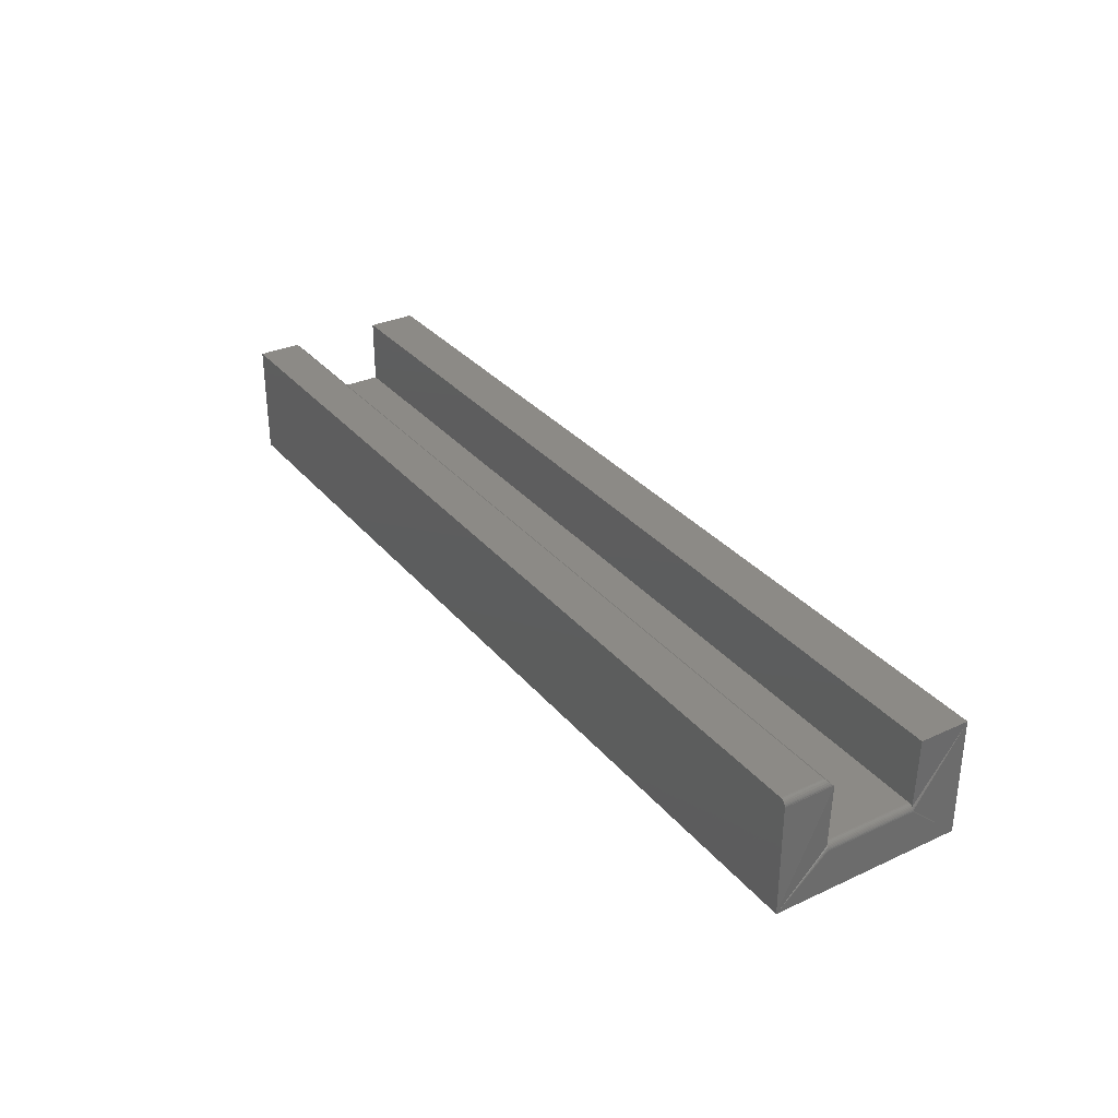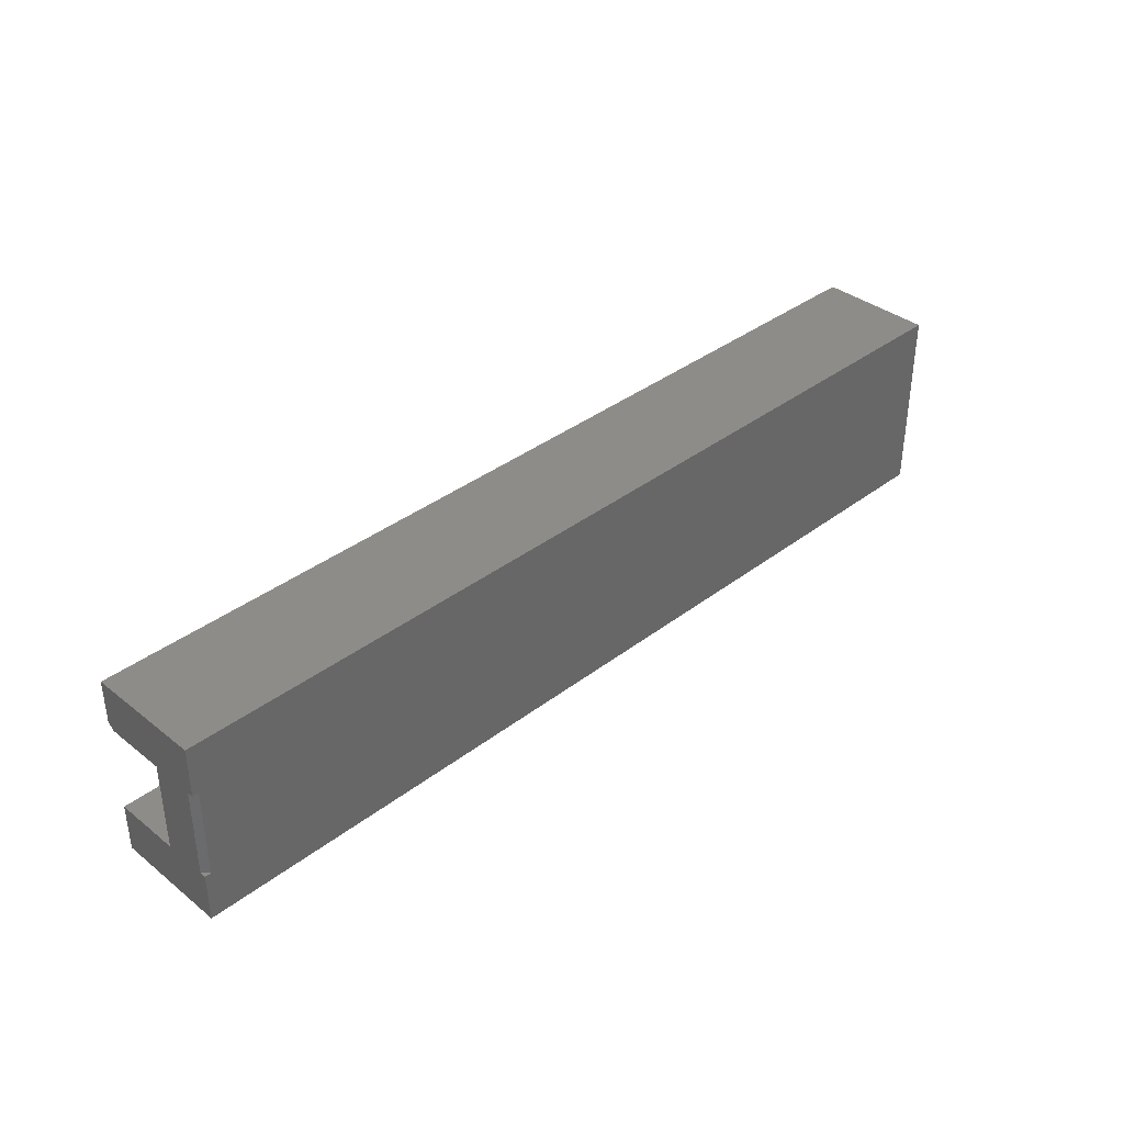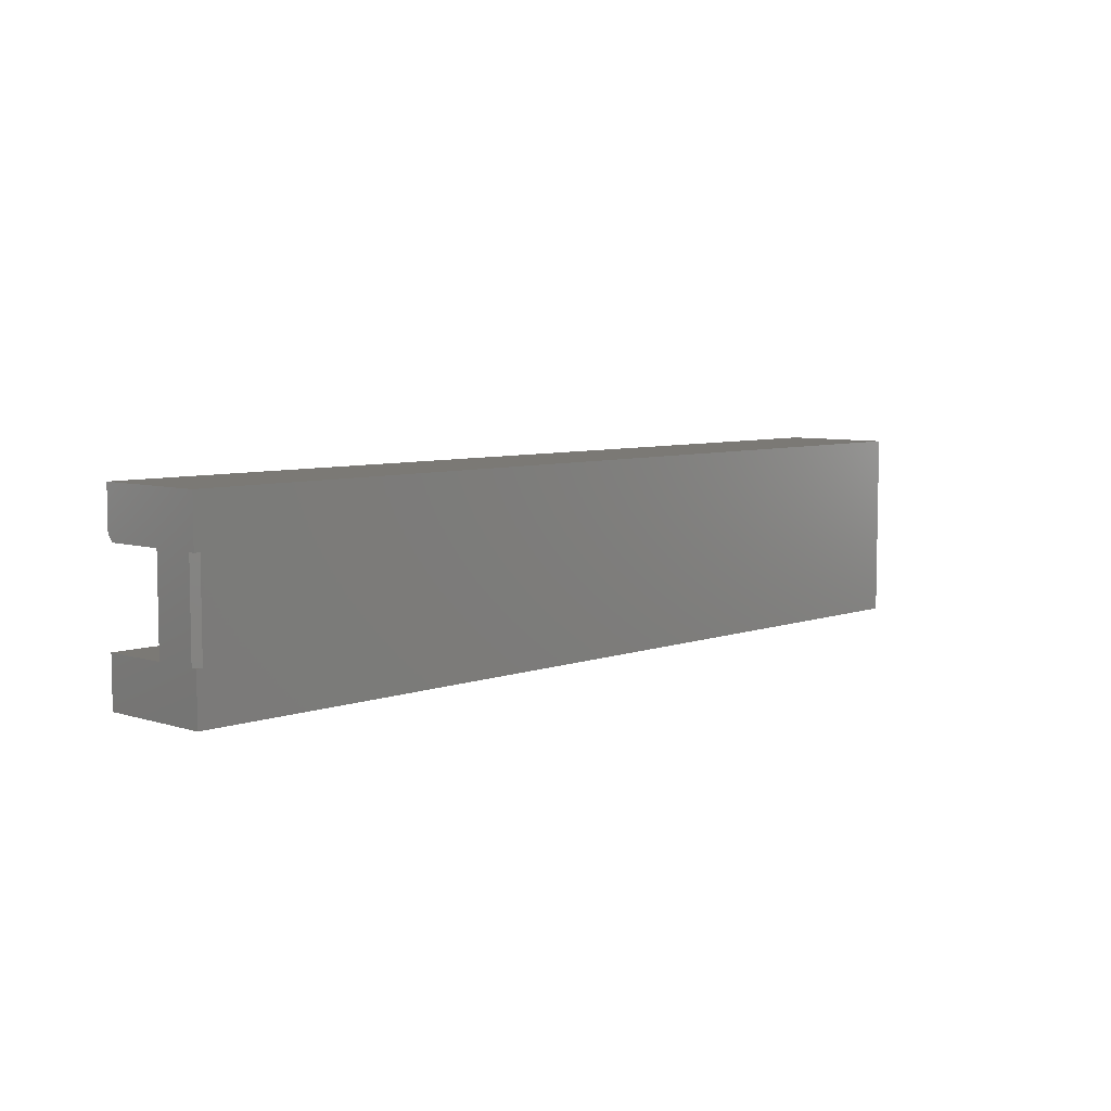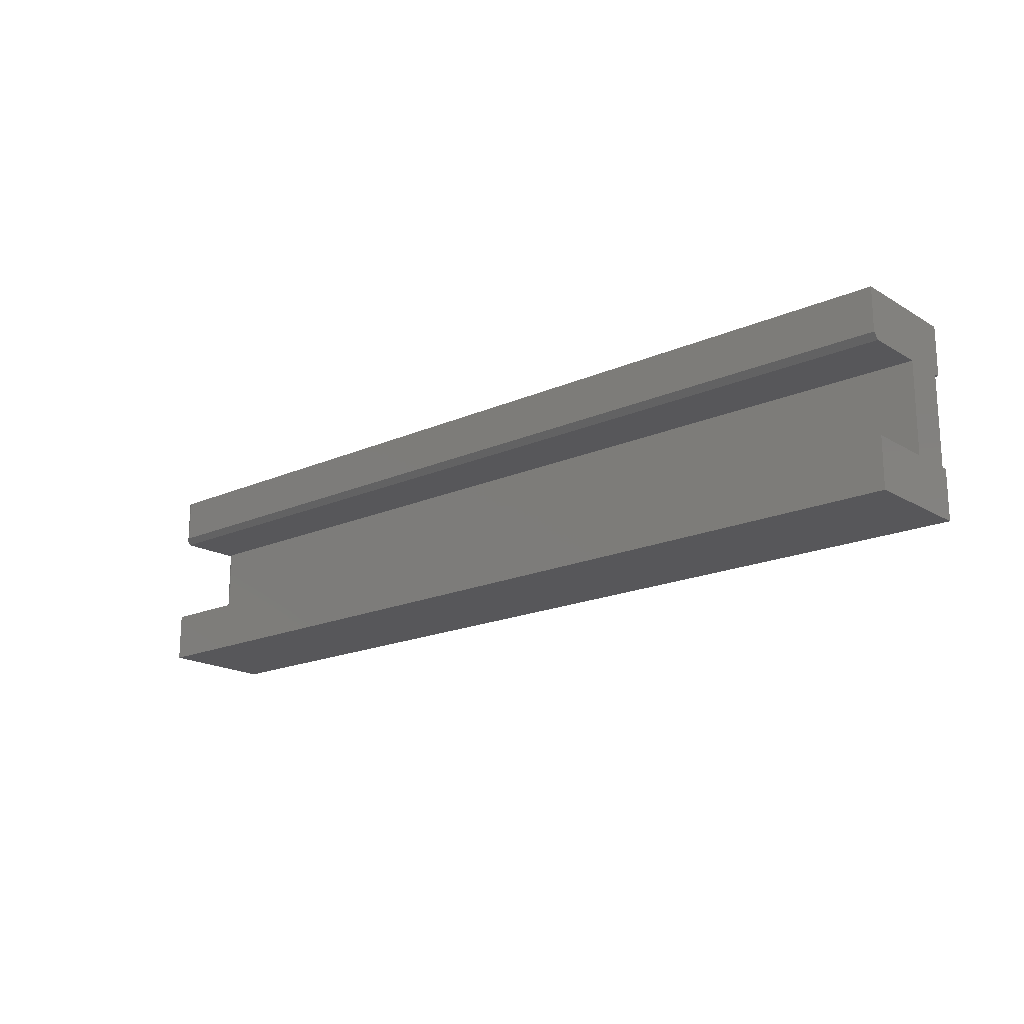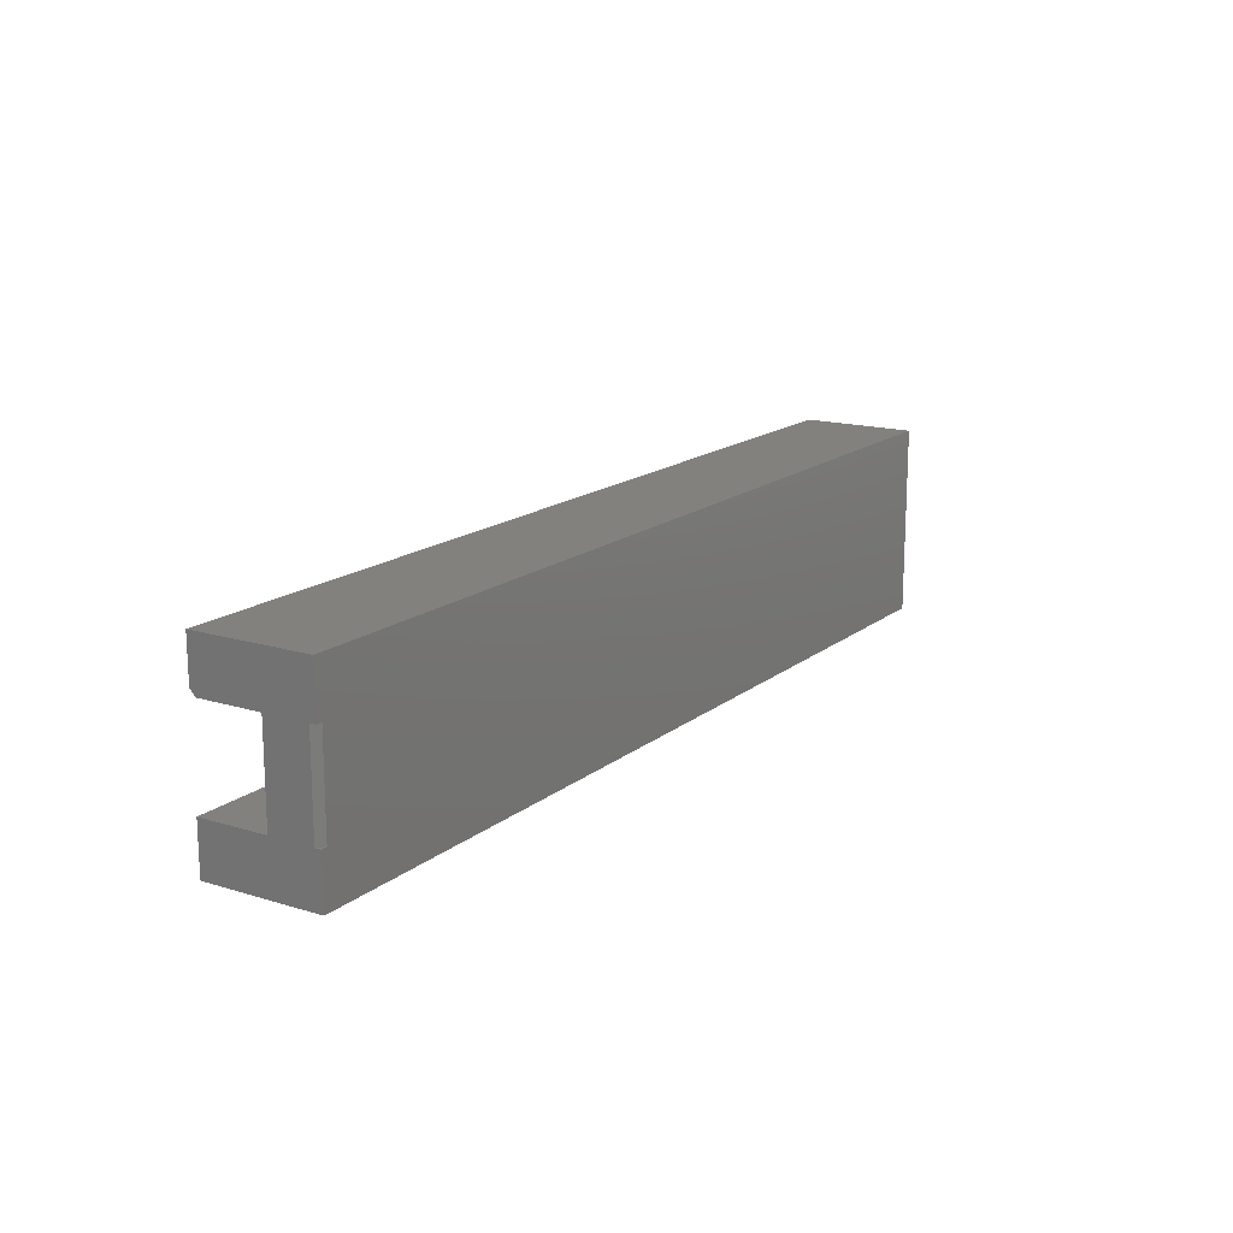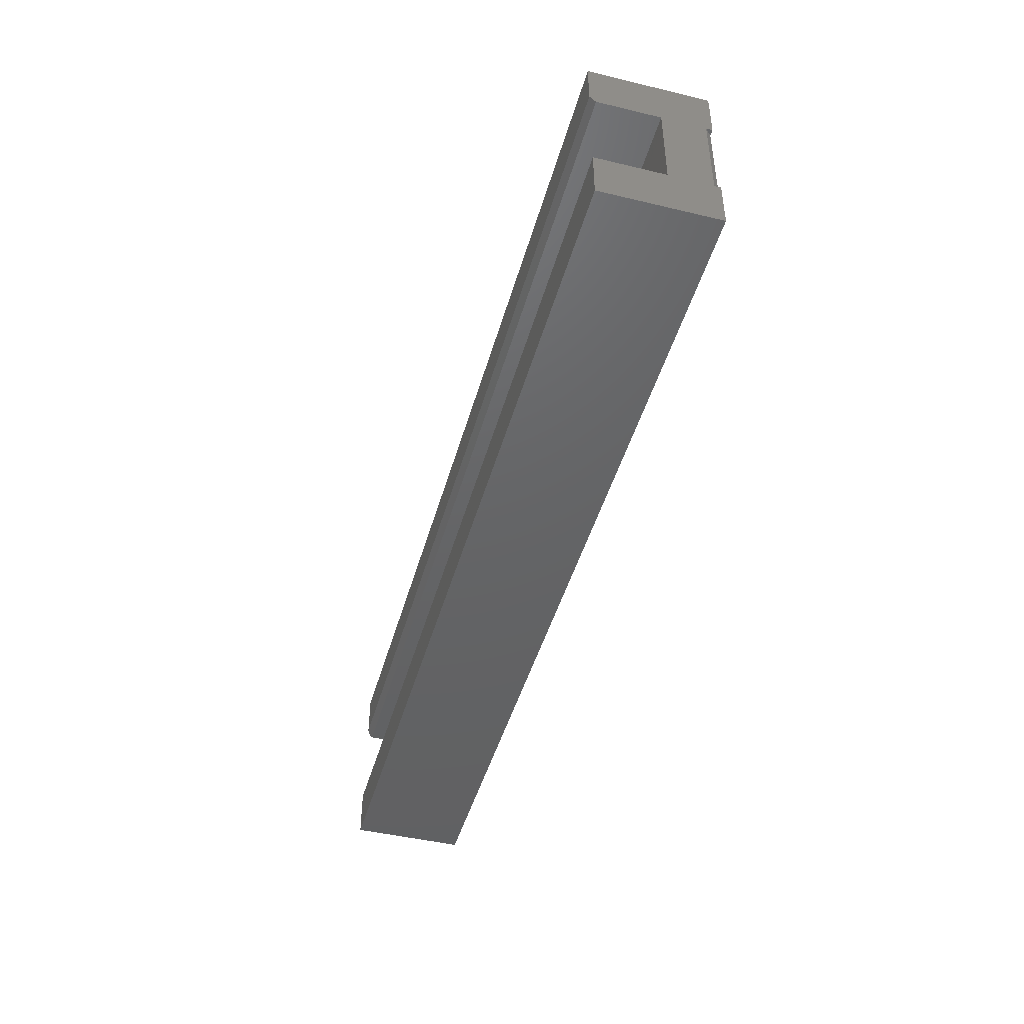
<metadata>
{"format":"stl","ext":"stl","renderer":"f3d","projection":"perspective","resolution":1024,"background":"white","views":[{"elev":32.0,"azim":-122.8,"up":"+Z"},{"elev":36.9,"azim":135.4,"up":"+Y"},{"elev":6.5,"azim":133.2,"up":"+Y"},{"elev":-18.1,"azim":40.9,"up":"+Y"},{"elev":15.9,"azim":122.5,"up":"+Y"},{"elev":-45.5,"azim":74.6,"up":"+Y"}]}
</metadata>
<code>
# stl→obj: 62 verts, 116 faces
v 0.6016 -0.05387 0.007812
v 0.6016 -0.1172 0
v 0.6016 -0.05387 0
v 0.6016 0.1258 0.1484
v 0.6016 0.07031 0.1484
v 0.6016 0.0625 0.1406
v 0.6016 0.0625 0.0625
v 0.6016 0.0625 0.007812
v 0.6016 0.0625 0
v 0.6016 0.1258 0
v 0.6016 -0.1172 0.1484
v 0.6016 -0.05387 0.0625
v 0.6016 -0.05387 0.1484
v -0.6016 -0.1172 0.1484
v -0.5993 -0.05387 0.06021
v -0.6002 -0.05387 0.05903
v -0.601 -0.05387 0.05768
v -0.6014 -0.05387 0.05621
v -0.6016 -0.05387 0.1484
v -0.6016 -0.1172 0
v -0.6016 -0.05387 0.05469
v -0.6015 0.06328 0.1414
v -0.6016 0.1258 0
v -0.6016 0.0625 0.1406
v -0.6016 0.1258 0.1406
v -0.6016 0.0625 0.05469
v -0.6014 0.0625 0.05621
v -0.601 0.0625 0.05768
v -0.6002 0.0625 0.05903
v -0.5993 0.0625 0.06021
v 0.5938 0.0625 0
v 0.5938 -0.05387 0
v -0.6012 0.06485 0.143
v -0.6014 0.1258 0.1421
v -0.601 0.1258 0.1436
v -0.6005 0.06644 0.1446
v -0.6002 0.1258 0.145
v -0.5992 0.06806 0.1462
v -0.5993 0.1258 0.1461
v -0.5973 0.06947 0.1476
v -0.5981 0.1258 0.1471
v -0.5938 0.07031 0.1484
v -0.5938 0.1258 0.1484
v -0.595 0.07022 0.1483
v -0.5953 0.1258 0.1483
v -0.5967 0.1258 0.1478
v -0.5981 0.0625 0.06118
v -0.5967 0.0625 0.06191
v -0.5953 0.0625 0.06235
v -0.5938 0.0625 0.0625
v -0.5938 -0.05387 0.0625
v -0.5953 -0.05387 0.06235
v -0.5967 -0.05387 0.06191
v -0.5981 -0.05387 0.06118
v 0.5859 -0.05387 0.04688
v 0.5859 -0.05387 0.01562
v -0.5859 -0.05387 0.04688
v -0.5859 -0.05387 0.01562
v -0.5859 0.04852 0.04688
v 0.5859 0.04852 0.04688
v -0.5859 0.04852 0.01562
v 0.5859 0.04852 0.01562
f 1 2 3
f 4 5 6
f 4 6 7
f 4 7 8
f 4 8 9
f 4 9 10
f 11 2 1
f 11 1 12
f 11 12 13
f 1 8 12
f 12 8 7
f 14 15 16
f 14 16 17
f 14 17 18
f 15 14 19
f 14 18 20
f 20 18 21
f 22 23 24
f 23 22 25
f 23 20 21
f 23 21 26
f 23 26 27
f 23 27 28
f 23 28 29
f 23 29 30
f 23 30 24
f 23 10 31
f 10 9 31
f 20 23 31
f 20 31 32
f 20 32 3
f 20 3 2
f 14 20 11
f 11 20 2
f 25 33 34
f 25 22 33
f 34 33 35
f 33 36 35
f 35 36 37
f 37 36 38
f 37 38 39
f 39 38 40
f 39 40 41
f 42 43 44
f 44 43 45
f 44 45 40
f 40 45 46
f 40 46 41
f 24 30 47
f 24 47 48
f 24 48 49
f 24 49 50
f 24 50 7
f 24 7 6
f 42 44 40
f 6 5 42
f 6 42 40
f 6 40 38
f 6 38 36
f 6 36 33
f 6 33 22
f 6 22 24
f 42 5 43
f 43 5 4
f 41 37 39
f 43 4 10
f 23 37 41
f 23 41 46
f 23 46 45
f 23 45 43
f 23 43 10
f 37 23 25
f 37 25 34
f 37 34 35
f 31 9 8
f 51 13 12
f 19 13 51
f 19 51 52
f 19 52 53
f 19 53 54
f 19 54 15
f 55 56 57
f 57 56 58
f 1 3 32
f 59 60 57
f 57 60 55
f 59 57 61
f 61 57 58
f 55 60 56
f 56 60 62
f 61 58 62
f 62 58 56
f 1 32 8
f 8 32 31
f 51 12 50
f 50 12 7
f 26 21 27
f 27 21 18
f 27 18 28
f 28 18 17
f 28 17 29
f 29 17 16
f 29 16 30
f 30 16 15
f 30 15 47
f 47 15 54
f 47 54 48
f 48 54 53
f 48 53 49
f 49 53 52
f 49 52 50
f 50 52 51
f 14 11 19
f 19 11 13
f 60 59 62
f 62 59 61

</code>
